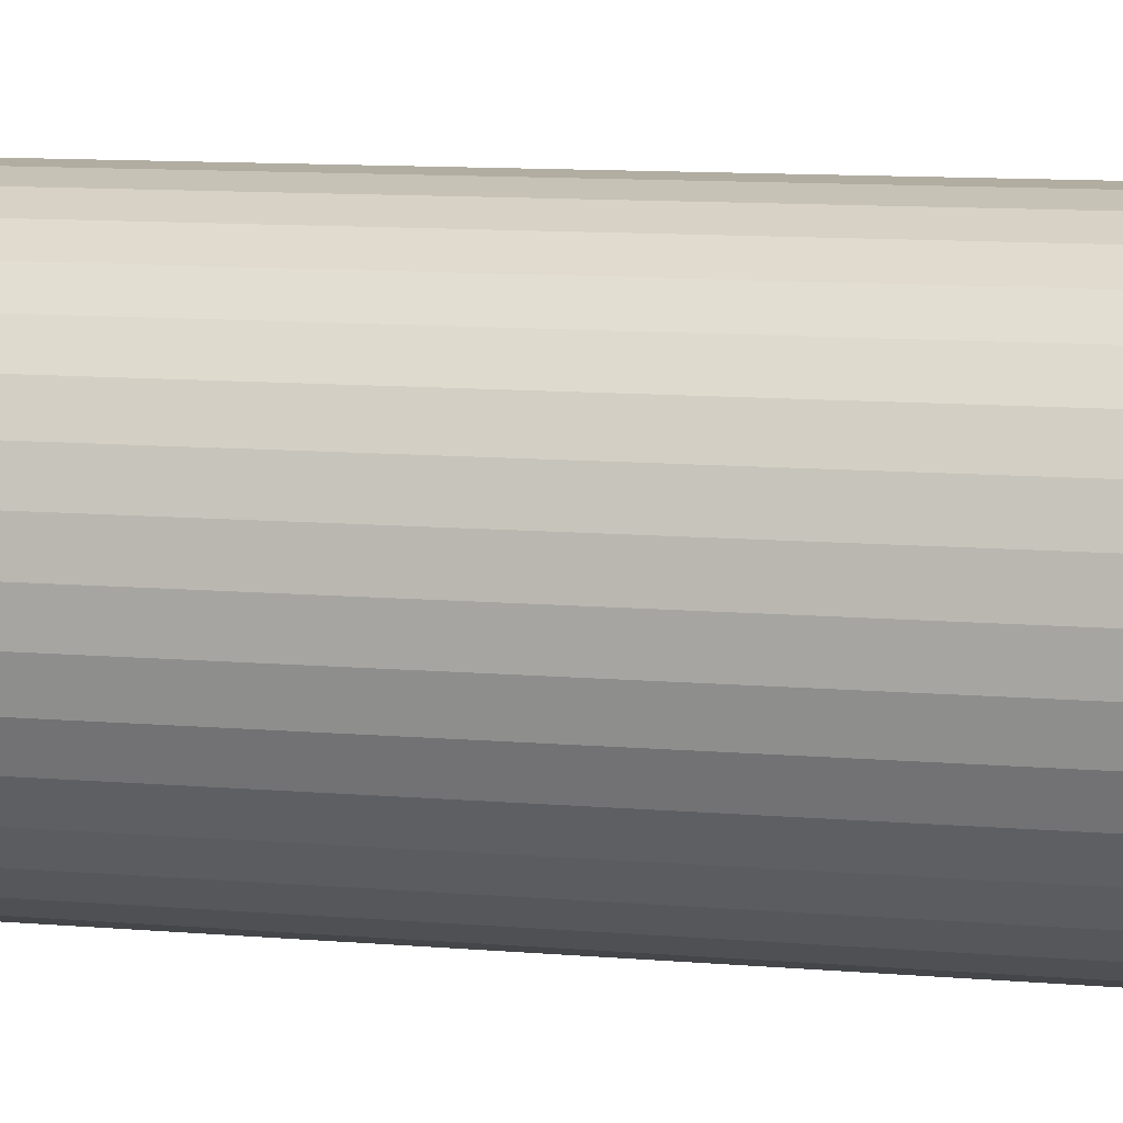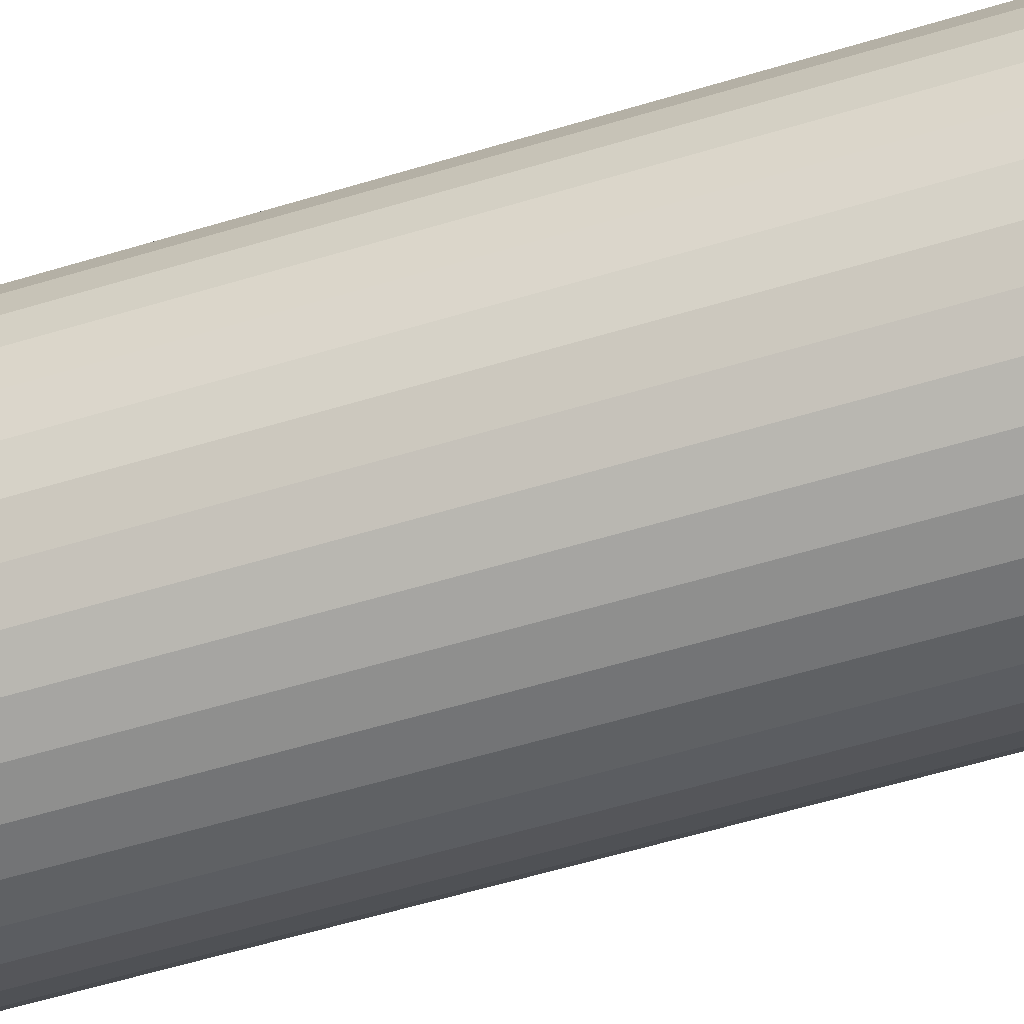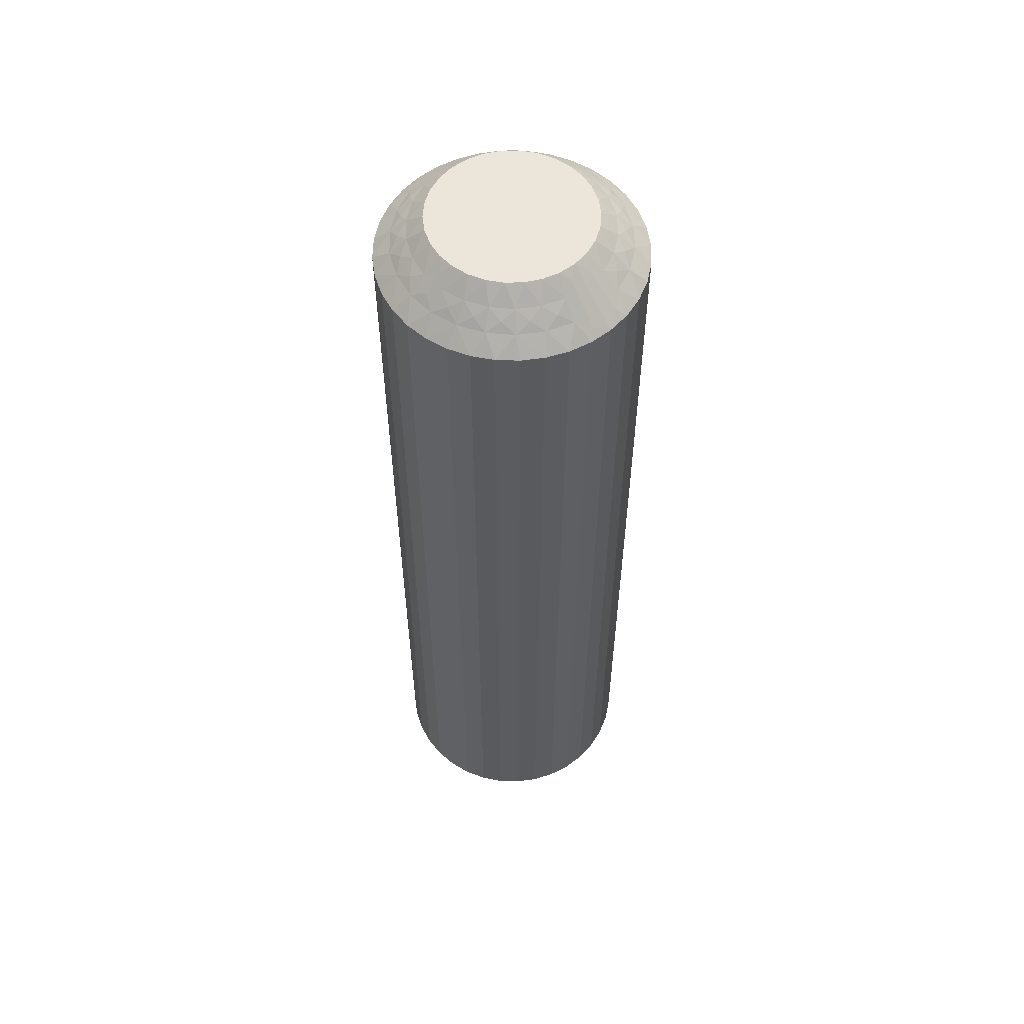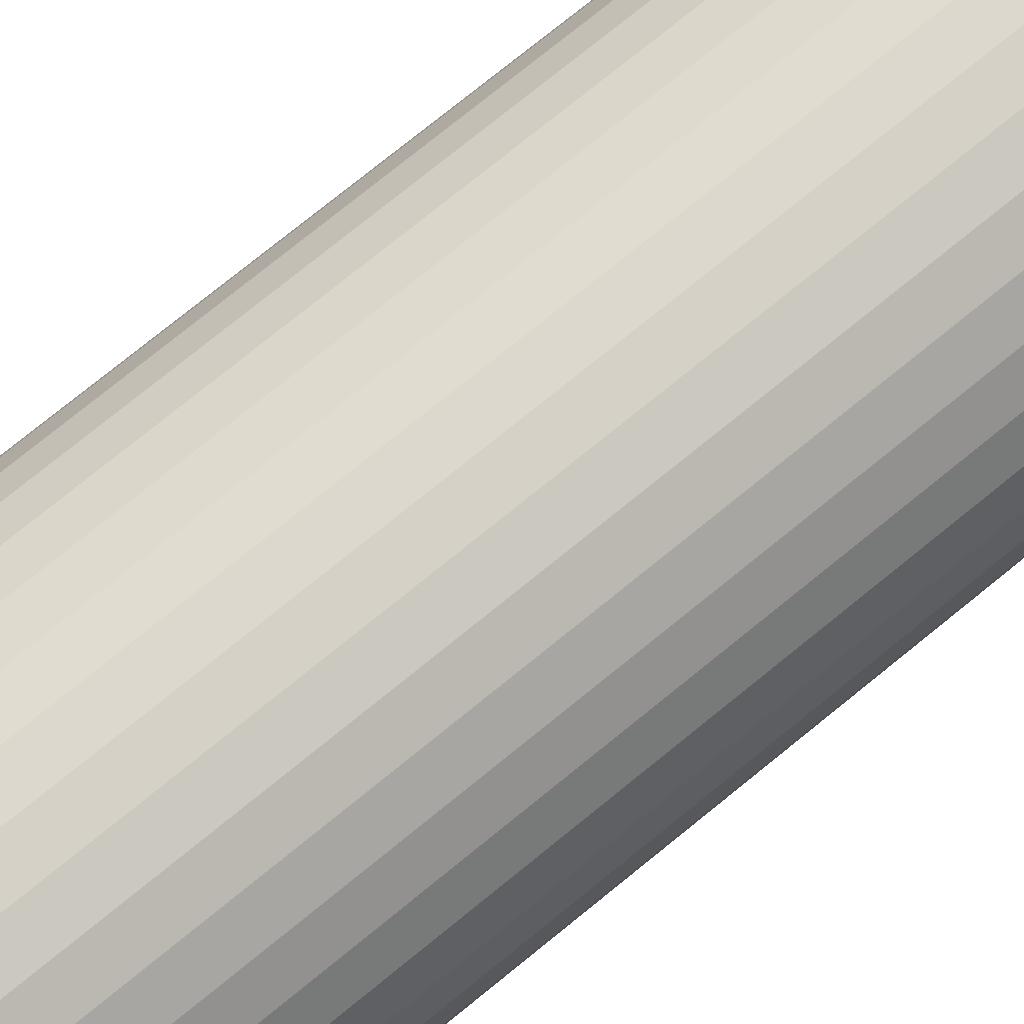
<metadata>
{"format":"obj","ext":"obj","renderer":"f3d","projection":"perspective","resolution":1024,"background":"white","views":[{"elev":7.7,"azim":-73.5,"up":"+Y"},{"elev":-53.4,"azim":108.4,"up":"+Y"},{"elev":56.4,"azim":114.6,"up":"+Z"},{"elev":74.3,"azim":50.7,"up":"+Y"}]}
</metadata>
<code>
v 12.56 -17.01 149.8
v 12.4 -16.69 150
v 12.21 -17.18 150
v 12.62 -17.45 149.5
v 12.29 -14.06 149.5
v 11.8 -14.27 150
v 12.12 -14.68 150
v 12.9 -16.78 149.5
v 13.01 -17.22 149.2
v 13.06 -17.7 149
v 13.38 -16.91 149
v 11.76 -13.57 149.5
v 12.67 -13.74 149
v 13.15 -13.54 148.5
v 12.68 -13.03 148.5
v 12.63 -17.91 149.2
v 12.2 -18.04 149.5
v 12.57 -18.38 149
v 12.05 -13.17 149
v 12.1 -18.48 149.2
v 11.92 -18.92 149
v 11.65 -18.51 149.5
v 11.45 -18.91 149.2
v 12.69 -14.67 149.5
v 12.35 -15.15 150
v 11 -18.83 149.5
v 11.17 -19.3 149
v 10.71 -19.17 149.2
v 10.34 -19.48 149
v 10.29 -18.99 149.5
v 13.13 -14.44 149
v 13.53 -14.13 148.5
v 9.927 -19.25 149.2
v 9.5 -19.46 149
v 13.81 -14.77 148.5
v 9.571 -18.97 149.5
v 9.282 -18.65 149.8
v 9.563 -18.46 150
v 9.061 -18.32 150
v 12.93 -15.35 149.5
v 9.217 -18.9 149.5
v 8.498 -19.71 148.5
v 12.48 -15.65 150
v 9.021 -19.62 148.8
v 9.164 -19.91 148.5
v 13.42 -15.24 149
v 13.96 -15.45 148.5
v 13 -16.07 149.5
v 12.49 -16.18 150
v 13.5 -16.08 149
v 14 -16.14 148.5
v 13.91 -16.84 148.5
v 13.71 -17.5 148.5
v 11.91 -17.61 150
v 13.39 -18.12 148.5
v 11.54 -17.97 150
v 12.97 -18.68 148.5
v 12.46 -19.15 148.5
v 11.09 -18.25 150
v 11.87 -19.53 148.5
v 10.6 -18.43 150
v 11.23 -19.81 148.5
v 10.55 -19.96 148.5
v 10.08 -18.5 150
v 9.856 -20 148.5
v 11.33 -13.59 149.8
v 10.94 -13.68 150
v 11.4 -13.93 150
v 11.45 -13.38 149.5
v 11.5 -12.29 148.5
v 11.82 -12.72 148.8
v 12.12 -12.61 148.5
v 12.21 -13.62 149.2
v 12.72 -14.21 149.2
v 13.06 -14.92 149.2
v 13.23 -15.68 149.2
v 13.22 -16.46 149.2
v 12.54 -17.05 120.2
v 12.62 -17.45 120.5
v 12.21 -17.18 120
v 13.01 -17.22 120.8
v 13.38 -16.91 121
v 13.06 -17.7 121
v 12.9 -16.78 120.5
v 10.29 -18.99 120.5
v 9.571 -18.97 120.5
v 10.08 -18.5 120
v 10.34 -19.48 121
v 10.55 -19.96 121.5
v 9.856 -20 121.5
v 13.22 -16.46 120.8
v 13 -16.07 120.5
v 13.5 -16.08 121
v 9.5 -19.46 121
v 13.23 -15.68 120.8
v 13.42 -15.24 121
v 12.93 -15.35 120.5
v 13.06 -14.92 120.8
v 11 -18.83 120.5
v 10.6 -18.43 120
v 11.09 -18.25 120
v 12.69 -14.67 120.5
v 13.13 -14.44 121
v 12.72 -14.21 120.8
v 12.67 -13.74 121
v 12.29 -14.06 120.5
v 11.17 -19.3 121
v 11.23 -19.81 121.5
v 12.21 -13.62 120.8
v 12.05 -13.17 121
v 11.87 -19.53 121.5
v 11.76 -13.57 120.5
v 11.33 -13.59 120.2
v 11.4 -13.93 120
v 10.94 -13.68 120
v 11.65 -18.51 120.5
v 11.45 -13.38 120.5
v 11.5 -12.29 121.5
v 11.54 -17.97 120
v 11.82 -12.72 121.2
v 12.12 -12.61 121.5
v 11.92 -18.92 121
v 12.46 -19.15 121.5
v 12.2 -18.04 120.5
v 11.91 -17.61 120
v 12.57 -18.38 121
v 12.97 -18.68 121.5
v 13.39 -18.12 121.5
v 13.71 -17.5 121.5
v 12.4 -16.69 120
v 12.49 -16.18 120
v 13.91 -16.84 121.5
v 12.48 -15.65 120
v 14 -16.14 121.5
v 13.96 -15.45 121.5
v 12.35 -15.15 120
v 13.81 -14.77 121.5
v 12.12 -14.68 120
v 13.53 -14.13 121.5
v 13.15 -13.54 121.5
v 11.8 -14.27 120
v 12.68 -13.03 121.5
v 9.282 -18.65 120.2
v 9.061 -18.32 120
v 9.563 -18.46 120
v 9.217 -18.9 120.5
v 8.498 -19.71 121.5
v 9.021 -19.62 121.2
v 9.164 -19.91 121.5
v 9.927 -19.25 120.8
v 10.71 -19.17 120.8
v 11.45 -18.91 120.8
v 12.1 -18.48 120.8
v 12.63 -17.91 120.8
v 10.84 -12.09 121.5
v 10.84 -12.09 148.5
v 10.14 -12 121.5
v 10.14 -12 148.5
v 9.448 -12.04 121.5
v 9.448 -12.04 148.5
v 8.768 -12.19 121.5
v 8.768 -12.19 148.5
v 8.126 -12.47 121.5
v 8.126 -12.47 148.5
v 7.541 -12.85 121.5
v 7.541 -12.85 148.5
v 7.03 -13.32 121.5
v 7.03 -13.32 148.5
v 6.61 -13.88 121.5
v 6.61 -13.88 148.5
v 6.293 -14.5 121.5
v 6.293 -14.5 148.5
v 6.088 -15.16 121.5
v 6.088 -15.16 148.5
v 6.003 -15.86 121.5
v 6.003 -15.86 148.5
v 6.038 -16.55 121.5
v 6.038 -16.55 148.5
v 6.194 -17.23 121.5
v 6.194 -17.23 148.5
v 6.466 -17.87 121.5
v 6.466 -17.87 148.5
v 6.845 -18.46 121.5
v 6.845 -18.46 148.5
v 7.32 -18.97 121.5
v 7.32 -18.97 148.5
v 7.877 -19.39 121.5
v 7.877 -19.39 148.5
v 8.463 -14.03 120
v 8.906 -13.75 120
v 10.44 -13.54 120
v 8.6 -18.07 120
v 8.2 -17.73 120
v 7.878 -17.32 120
v 7.65 -16.85 120
v 7.524 -16.35 120
v 7.506 -15.82 120
v 7.598 -15.31 120
v 7.794 -14.82 120
v 8.087 -14.39 120
v 9.398 -13.57 120
v 9.915 -13.5 120
v 9.915 -13.5 150
v 7.878 -17.32 150
v 7.524 -16.35 150
v 7.65 -16.85 150
v 7.506 -15.82 150
v 7.794 -14.82 150
v 7.598 -15.31 150
v 8.906 -13.75 150
v 9.398 -13.57 150
v 8.463 -14.03 150
v 8.087 -14.39 150
v 8.2 -17.73 150
v 8.6 -18.07 150
v 10.44 -13.54 150
v 7.443 -14.99 120.2
v 9.706 -13.01 120.5
v 7.104 -15.22 120.5
v 7.376 -14.55 120.5
v 6.988 -14.78 120.8
v 6.938 -14.3 121
v 6.621 -15.09 121
v 10.43 -13.03 120.5
v 9.657 -12.52 121
v 6.783 -15.54 120.8
v 7.001 -15.93 120.5
v 6.501 -15.92 121
v 10.5 -12.54 121
v 6.766 -16.32 120.8
v 6.584 -16.76 121
v 7.072 -16.65 120.5
v 9 -13.17 120.5
v 6.936 -17.08 120.8
v 7.313 -17.33 120.5
v 6.865 -17.56 121
v 7.284 -17.79 120.8
v 7.71 -17.94 120.5
v 7.329 -18.26 121
v 8.833 -12.7 121
v 7.791 -18.38 120.8
v 8.241 -18.43 120.5
v 7.947 -18.83 121
v 8.667 -18.41 120.2
v 8.352 -13.49 120.5
v 8.546 -18.62 120.5
v 8.183 -19.28 121.2
v 8.077 -13.08 121
v 7.8 -13.96 120.5
v 7.433 -13.62 121
v 10.72 -13.35 120.2
v 10.78 -13.1 120.5
v 10.98 -12.38 121.2
v 10.07 -12.75 120.8
v 9.294 -12.83 120.8
v 8.555 -13.09 120.8
v 7.9 -13.52 120.8
v 7.368 -14.09 120.8
v 7.46 -14.95 149.8
v 7.376 -14.55 149.5
v 7.71 -17.94 149.5
v 7.104 -15.22 149.5
v 6.988 -14.78 149.2
v 6.938 -14.3 149
v 6.621 -15.09 149
v 8.241 -18.43 149.5
v 7.329 -18.26 149
v 7.368 -14.09 149.2
v 7.433 -13.62 149
v 7.8 -13.96 149.5
v 7.947 -18.83 149
v 7.9 -13.52 149.2
v 8.077 -13.08 149
v 8.352 -13.49 149.5
v 8.555 -13.09 149.2
v 9 -13.17 149.5
v 8.833 -12.7 149
v 7.313 -17.33 149.5
v 9.294 -12.83 149.2
v 9.706 -13.01 149.5
v 9.657 -12.52 149
v 10.07 -12.75 149.2
v 10.43 -13.03 149.5
v 10.5 -12.54 149
v 6.865 -17.56 149
v 10.72 -13.35 149.8
v 7.072 -16.65 149.5
v 10.78 -13.1 149.5
v 10.98 -12.38 148.8
v 6.584 -16.76 149
v 7.001 -15.93 149.5
v 6.501 -15.92 149
v 8.667 -18.41 149.8
v 8.546 -18.62 149.5
v 8.183 -19.28 148.8
v 7.791 -18.38 149.2
v 7.284 -17.79 149.2
v 6.936 -17.08 149.2
v 6.766 -16.32 149.2
v 6.783 -15.54 149.2
f 1 2 3
f 1 3 4
f 5 6 7
f 1 8 2
f 9 10 11
f 9 11 8
f 9 4 10
f 5 12 6
f 9 1 4
f 9 8 1
f 13 14 15
f 16 4 17
f 16 18 10
f 16 10 4
f 13 15 19
f 16 17 18
f 20 21 18
f 20 22 21
f 20 17 22
f 20 18 17
f 23 21 22
f 24 7 25
f 23 26 27
f 23 27 21
f 23 22 26
f 24 5 7
f 28 29 27
f 28 27 26
f 28 26 30
f 28 30 29
f 31 32 14
f 33 34 29
f 31 35 32
f 33 29 30
f 33 30 36
f 33 36 34
f 37 36 38
f 37 38 39
f 31 14 13
f 40 24 25
f 41 39 42
f 40 25 43
f 41 36 37
f 41 37 39
f 41 34 36
f 44 42 45
f 44 45 34
f 46 47 35
f 44 41 42
f 44 34 41
f 46 35 31
f 48 43 49
f 48 40 43
f 50 51 47
f 50 52 51
f 50 47 46
f 8 49 2
f 8 48 49
f 11 53 52
f 11 52 50
f 4 3 54
f 10 55 53
f 10 53 11
f 17 54 56
f 17 4 54
f 18 57 55
f 18 58 57
f 18 55 10
f 22 56 59
f 22 17 56
f 21 58 18
f 21 60 58
f 26 59 61
f 26 22 59
f 27 60 21
f 27 62 60
f 27 63 62
f 30 61 64
f 30 26 61
f 29 63 27
f 29 65 63
f 36 64 38
f 36 30 64
f 34 65 29
f 34 45 65
f 66 67 68
f 66 68 12
f 69 70 67
f 69 67 66
f 69 66 12
f 69 12 19
f 71 72 70
f 71 70 69
f 71 69 19
f 71 19 72
f 73 12 5
f 73 13 19
f 73 19 12
f 73 5 13
f 74 5 24
f 74 31 13
f 74 24 31
f 74 13 5
f 12 68 6
f 75 46 31
f 75 31 24
f 75 24 40
f 75 40 46
f 76 48 50
f 76 50 46
f 76 46 40
f 76 40 48
f 19 15 72
f 77 48 8
f 77 50 48
f 77 8 11
f 77 11 50
f 78 79 80
f 81 82 83
f 81 83 79
f 81 84 82
f 85 86 87
f 81 78 84
f 81 79 78
f 88 89 90
f 91 84 92
f 91 93 82
f 91 82 84
f 88 90 94
f 91 92 93
f 95 96 93
f 95 97 96
f 95 92 97
f 95 93 92
f 98 96 97
f 99 100 101
f 98 102 103
f 98 103 96
f 98 97 102
f 99 85 100
f 104 105 103
f 104 103 102
f 104 102 106
f 104 106 105
f 107 108 89
f 109 110 105
f 107 111 108
f 109 105 106
f 109 106 112
f 109 112 110
f 113 112 114
f 113 114 115
f 107 89 88
f 116 99 101
f 117 115 118
f 116 101 119
f 117 112 113
f 117 113 115
f 117 110 112
f 120 118 121
f 120 121 110
f 122 123 111
f 120 117 118
f 120 110 117
f 122 111 107
f 124 119 125
f 124 116 119
f 126 127 123
f 126 128 127
f 126 123 122
f 79 125 80
f 79 124 125
f 83 129 128
f 83 128 126
f 84 130 131
f 82 132 129
f 82 129 83
f 92 131 133
f 92 84 131
f 93 134 132
f 93 135 134
f 93 132 82
f 97 133 136
f 97 92 133
f 96 135 93
f 96 137 135
f 102 136 138
f 102 97 136
f 103 137 96
f 103 139 137
f 103 140 139
f 106 138 141
f 106 102 138
f 105 140 103
f 105 142 140
f 112 141 114
f 112 106 141
f 110 142 105
f 110 121 142
f 143 144 145
f 143 145 86
f 146 147 144
f 146 144 143
f 146 143 86
f 146 86 94
f 148 149 147
f 148 147 146
f 148 146 94
f 148 94 149
f 150 86 85
f 150 88 94
f 150 94 86
f 150 85 88
f 151 85 99
f 151 107 88
f 151 99 107
f 151 88 85
f 86 145 87
f 152 122 107
f 152 107 99
f 152 99 116
f 152 116 122
f 153 124 126
f 153 126 122
f 153 122 116
f 153 116 124
f 94 90 149
f 154 124 79
f 154 126 124
f 154 79 83
f 154 83 126
f 78 80 130
f 78 130 84
f 85 87 100
f 42 147 149
f 45 149 90
f 45 42 149
f 65 90 89
f 65 45 90
f 63 89 108
f 63 65 89
f 62 108 111
f 62 63 108
f 60 111 123
f 60 62 111
f 58 123 127
f 58 60 123
f 57 127 128
f 57 58 127
f 55 128 129
f 55 57 128
f 53 129 132
f 53 55 129
f 52 132 134
f 52 53 132
f 51 134 135
f 51 52 134
f 47 135 137
f 47 51 135
f 35 137 139
f 35 47 137
f 32 139 140
f 32 35 139
f 14 32 140
f 14 140 142
f 15 14 142
f 15 142 121
f 72 15 121
f 72 121 118
f 70 72 118
f 70 118 155
f 156 155 157
f 156 70 155
f 158 157 159
f 158 156 157
f 160 159 161
f 160 158 159
f 162 161 163
f 162 160 161
f 164 163 165
f 164 162 163
f 166 165 167
f 166 164 165
f 168 167 169
f 168 166 167
f 170 169 171
f 170 168 169
f 172 171 173
f 172 170 171
f 174 173 175
f 174 172 173
f 176 175 177
f 176 174 175
f 178 177 179
f 178 176 177
f 180 179 181
f 180 178 179
f 182 181 183
f 182 180 181
f 184 182 183
f 184 183 185
f 186 184 185
f 186 185 187
f 188 186 187
f 188 187 147
f 42 188 147
f 141 189 190
f 141 191 115
f 141 115 114
f 141 190 191
f 192 193 194
f 192 194 195
f 192 195 196
f 136 144 192
f 136 196 197
f 136 197 198
f 136 198 199
f 136 199 200
f 136 200 189
f 136 141 138
f 136 133 131
f 136 192 196
f 136 87 144
f 136 119 87
f 136 189 141
f 136 131 119
f 87 145 144
f 119 101 100
f 119 100 87
f 191 190 201
f 191 201 202
f 131 130 80
f 131 80 125
f 131 125 119
f 43 25 49
f 39 25 203
f 49 25 39
f 203 25 68
f 68 25 7
f 204 205 206
f 207 208 209
f 205 208 207
f 64 56 38
f 61 56 64
f 59 56 61
f 210 203 211
f 212 203 210
f 213 203 212
f 208 203 213
f 214 203 204
f 215 203 214
f 39 203 215
f 204 203 205
f 205 203 208
f 203 67 216
f 3 2 54
f 203 68 67
f 38 49 39
f 54 49 56
f 56 49 38
f 2 49 54
f 68 7 6
f 217 199 198
f 218 202 201
f 217 198 219
f 217 220 199
f 221 222 220
f 221 219 223
f 221 217 219
f 218 224 202
f 221 220 217
f 225 159 157
f 221 223 222
f 226 219 227
f 226 228 223
f 226 223 219
f 225 157 229
f 226 227 228
f 230 231 228
f 230 232 231
f 230 227 232
f 230 228 227
f 233 201 190
f 234 231 232
f 234 235 236
f 234 236 231
f 234 232 235
f 237 235 238
f 233 218 201
f 237 239 236
f 237 236 235
f 237 238 239
f 240 161 159
f 241 242 243
f 240 163 161
f 241 239 238
f 241 243 239
f 241 238 242
f 244 192 144
f 240 159 225
f 245 233 190
f 244 242 192
f 245 190 189
f 246 243 242
f 246 144 147
f 246 244 144
f 246 242 244
f 247 147 187
f 248 165 163
f 247 187 243
f 247 243 246
f 248 163 240
f 247 246 147
f 249 189 200
f 249 245 189
f 250 167 165
f 250 169 167
f 250 165 248
f 220 200 199
f 220 249 200
f 222 171 169
f 222 169 250
f 219 198 197
f 223 171 222
f 223 173 171
f 227 197 196
f 227 219 197
f 228 175 173
f 228 177 175
f 228 173 223
f 232 196 195
f 232 227 196
f 231 177 228
f 231 179 177
f 235 195 194
f 235 232 195
f 236 179 231
f 236 181 179
f 236 183 181
f 238 194 193
f 238 235 194
f 239 183 236
f 239 185 183
f 242 193 192
f 242 238 193
f 243 185 239
f 243 187 185
f 251 115 191
f 251 191 224
f 252 118 115
f 252 251 224
f 252 224 229
f 252 115 251
f 253 155 118
f 253 118 252
f 253 229 155
f 253 252 229
f 254 229 224
f 254 224 218
f 254 225 229
f 254 218 225
f 255 240 225
f 255 218 233
f 255 233 240
f 255 225 218
f 224 191 202
f 256 245 248
f 256 240 233
f 256 233 245
f 256 248 240
f 257 248 245
f 257 249 250
f 257 250 248
f 257 245 249
f 229 157 155
f 258 222 250
f 258 249 220
f 258 220 222
f 258 250 249
f 259 208 260
f 261 214 204
f 259 262 209
f 263 260 264
f 263 265 262
f 263 259 260
f 263 262 259
f 261 266 214
f 263 264 265
f 267 184 186
f 268 264 260
f 268 269 264
f 268 260 270
f 268 270 269
f 267 186 271
f 272 273 269
f 272 270 274
f 272 274 273
f 272 269 270
f 275 276 277
f 278 204 206
f 275 273 274
f 275 277 273
f 275 274 276
f 279 276 280
f 279 281 277
f 278 261 204
f 279 277 276
f 279 280 281
f 282 283 284
f 285 182 184
f 282 281 280
f 285 180 182
f 282 284 281
f 282 280 283
f 286 216 67
f 285 184 267
f 286 283 216
f 287 278 206
f 288 284 283
f 287 206 205
f 288 67 70
f 288 286 67
f 288 283 286
f 289 70 156
f 289 156 284
f 290 178 180
f 289 284 288
f 289 288 70
f 290 180 285
f 291 205 207
f 291 287 205
f 292 176 178
f 292 174 176
f 292 178 290
f 262 207 209
f 262 291 207
f 265 172 174
f 265 174 292
f 260 208 213
f 264 172 265
f 264 170 172
f 270 213 212
f 270 260 213
f 269 168 170
f 269 166 168
f 269 170 264
f 274 212 210
f 274 270 212
f 273 166 269
f 273 164 166
f 276 210 211
f 276 274 210
f 277 164 273
f 277 162 164
f 277 160 162
f 280 211 203
f 280 276 211
f 281 160 277
f 281 158 160
f 283 203 216
f 283 280 203
f 284 158 281
f 284 156 158
f 293 39 215
f 293 215 266
f 294 42 39
f 294 293 266
f 294 266 271
f 294 39 293
f 295 188 42
f 295 42 294
f 295 271 188
f 295 294 271
f 296 271 266
f 296 266 261
f 296 267 271
f 296 261 267
f 297 285 267
f 297 261 278
f 297 278 285
f 297 267 261
f 298 287 290
f 266 215 214
f 298 285 278
f 298 278 287
f 298 290 285
f 299 290 287
f 299 291 292
f 299 292 290
f 299 287 291
f 300 265 292
f 271 186 188
f 300 291 262
f 300 262 265
f 300 292 291
f 259 209 208

</code>
